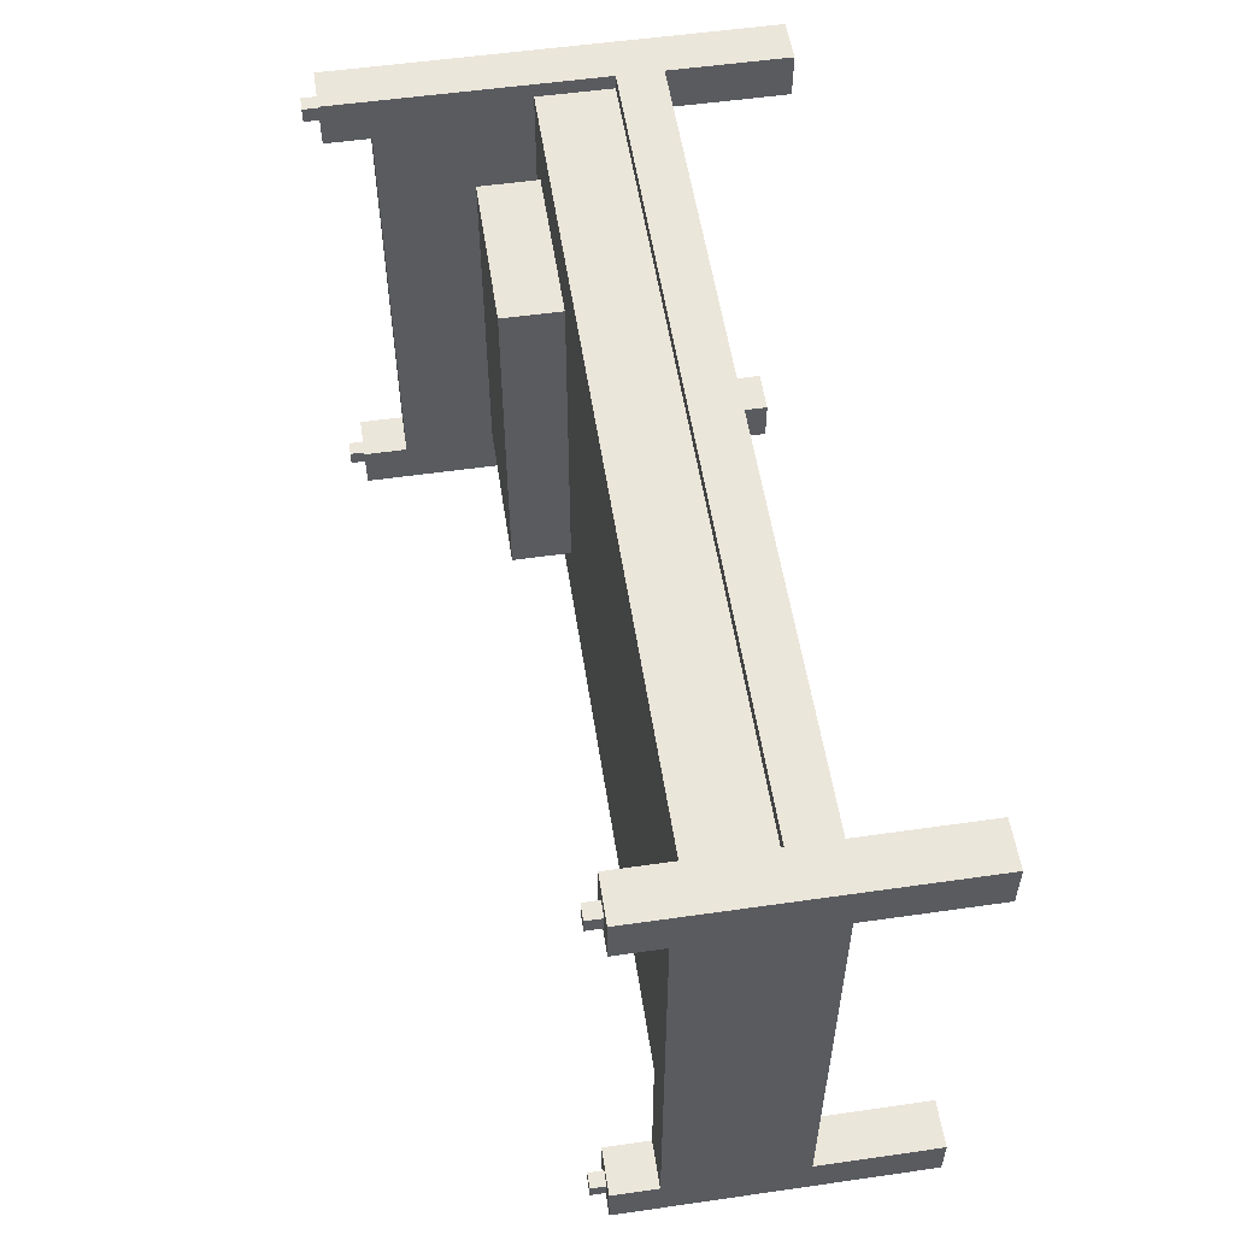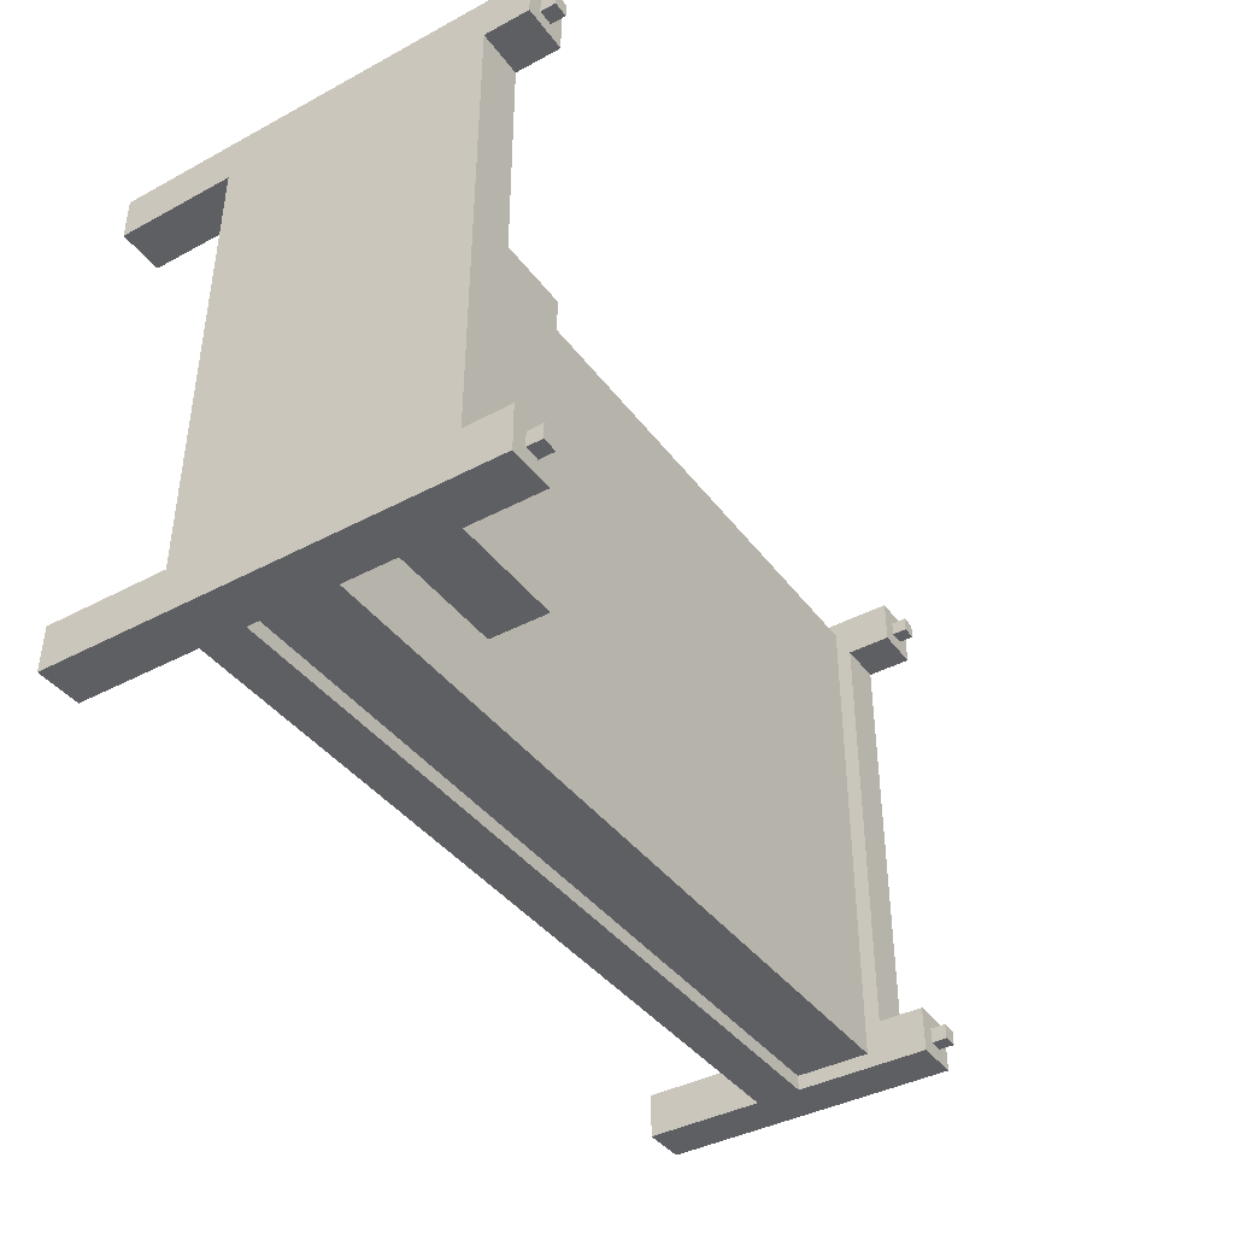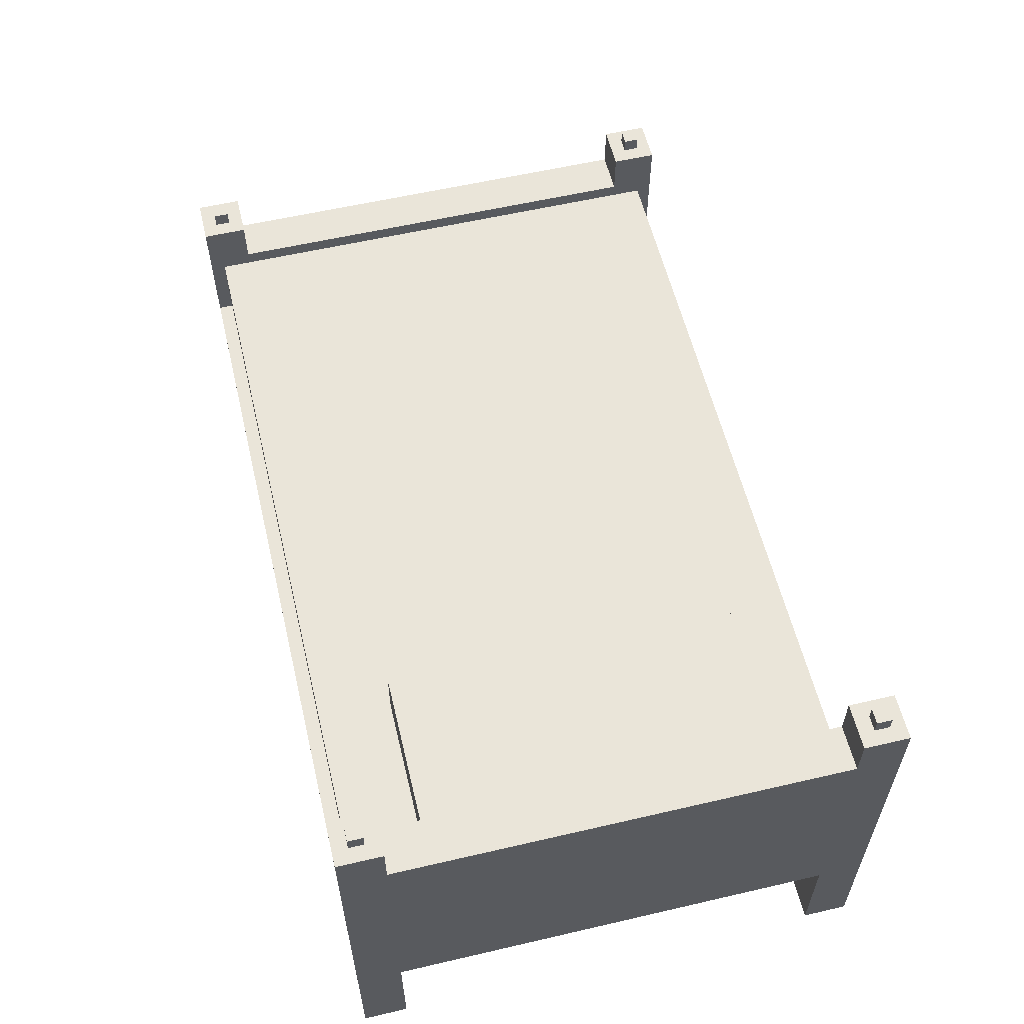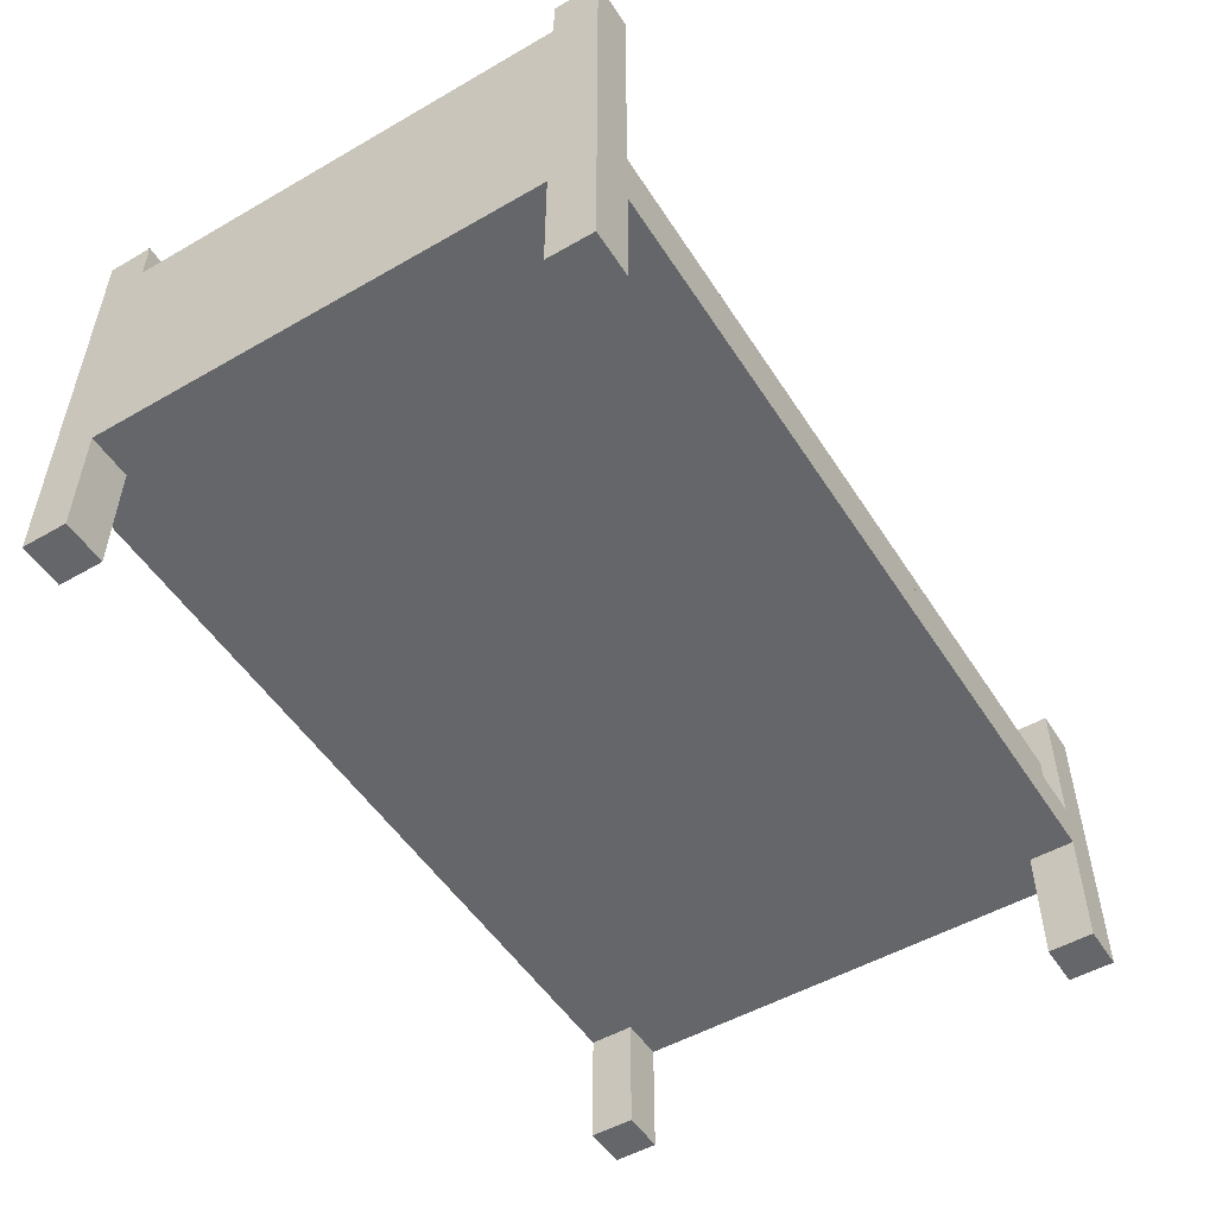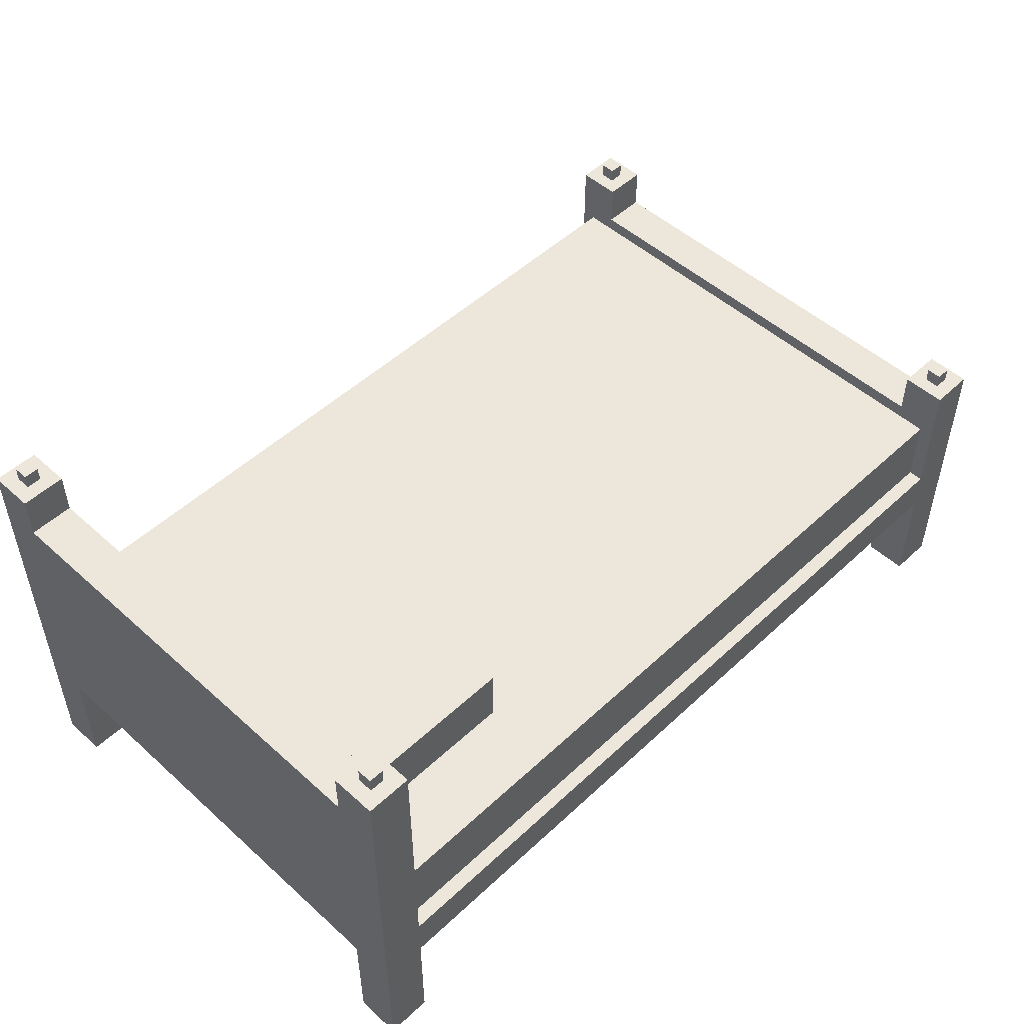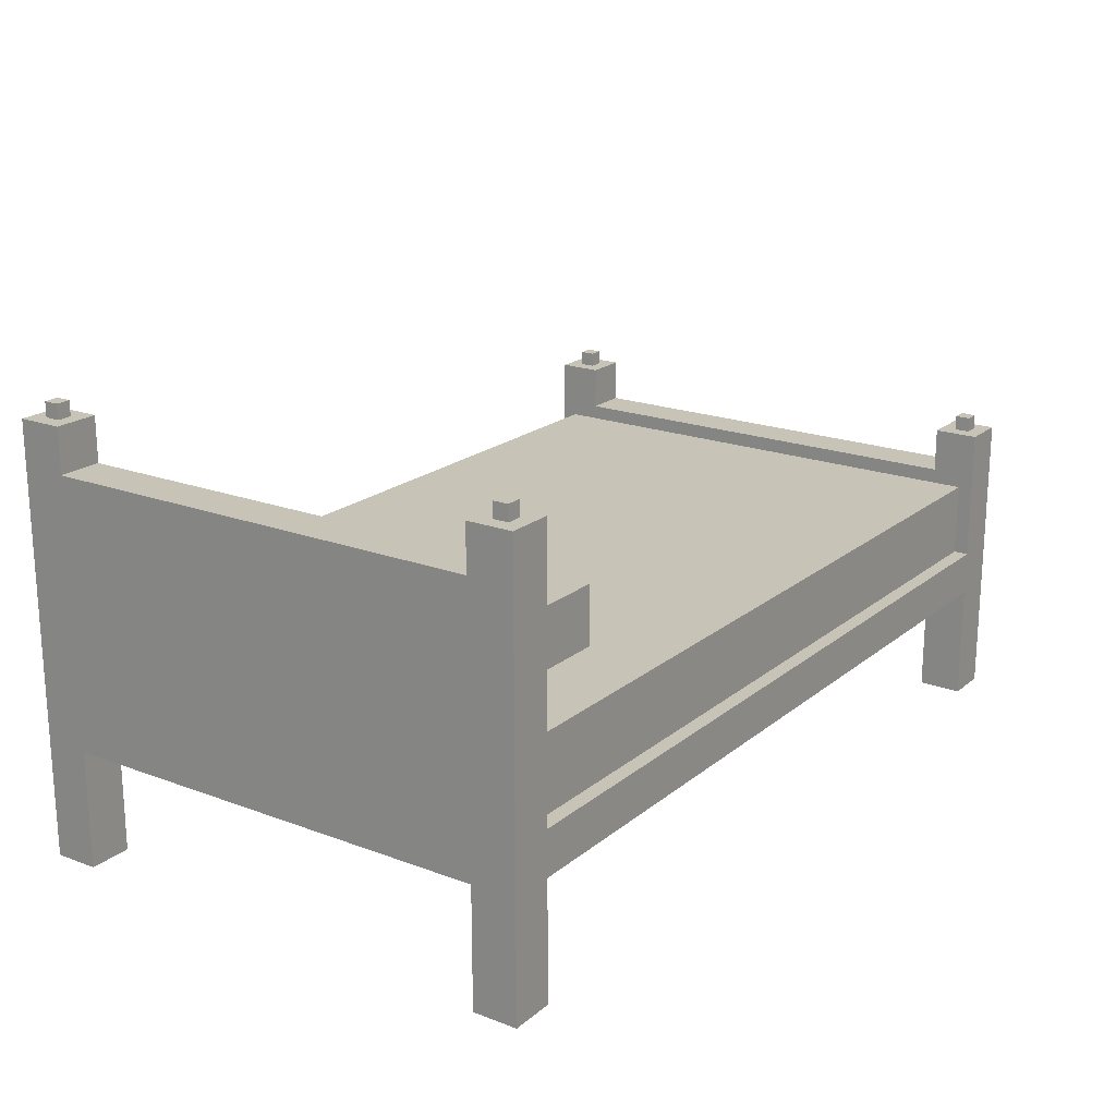
<metadata>
{"format":"obj","ext":"obj","renderer":"f3d","projection":"perspective","resolution":1024,"background":"white","views":[{"elev":54.9,"azim":-98.6,"up":"+Z"},{"elev":-40.4,"azim":123.2,"up":"+Z"},{"elev":58.3,"azim":76.5,"up":"+Y"},{"elev":-51.7,"azim":121.9,"up":"+Y"},{"elev":50.4,"azim":134.5,"up":"+Y"},{"elev":19.8,"azim":124.7,"up":"+Y"}]}
</metadata>
<code>
o
v -3 -1.5 1.8
v -3 -1.5 1.5
v -3 -1.5 -1.5
v -3 -1.5 -1.8
v -3 -0.7 1.5
v -3 -0.7 -1.5
v -3 0.2 1.5
v -3 0.2 -1.5
v -3 0.5 1.8
v -3 0.5 1.5
v -3 0.5 -1.5
v -3 0.5 -1.8
v -2.9 0.5 1.7
v -2.9 0.5 1.6
v -2.9 0.5 -1.6
v -2.9 0.5 -1.7
v -2.9 0.6 1.7
v -2.9 0.6 1.6
v -2.9 0.6 -1.6
v -2.9 0.6 -1.7
v 1.4 0.1 1.2
v 1.4 0.1 -1.2
v 1.4 0.5 1.2
v 1.4 0.5 -1.2
v 2.7 -1.5 1.8
v 2.7 -1.5 1.5
v 2.7 -1.5 -1.5
v 2.7 -1.5 -1.8
v 2.7 -0.7 1.8
v 2.7 -0.7 1.5
v 2.7 -0.7 -1.5
v 2.7 -0.7 -1.8
v 2.7 -0.4 1.8
v 2.7 -0.4 1.7
v 2.7 -0.4 -1.7
v 2.7 -0.4 -1.8
v 2.7 0.1 1.7
v 2.7 0.1 1.5
v 2.7 0.1 -1.5
v 2.7 0.1 -1.7
v 2.7 1.1 1.5
v 2.7 1.1 -1.5
v 2.7 1.4 1.8
v 2.7 1.4 1.5
v 2.7 1.4 -1.5
v 2.7 1.4 -1.8
v 2.8 1.4 1.7
v 2.8 1.4 1.6
v 2.8 1.4 -1.6
v 2.8 1.4 -1.7
v 2.8 1.5 1.7
v 2.8 1.5 1.6
v 2.8 1.5 -1.6
v 2.8 1.5 -1.7
v -2.8 0.5 1.7
v -2.8 0.5 1.6
v -2.8 0.5 -1.6
v -2.8 0.5 -1.7
v -2.8 0.6 1.7
v -2.8 0.6 1.6
v -2.8 0.6 -1.6
v -2.8 0.6 -1.7
v -2.7 -1.5 1.8
v -2.7 -1.5 1.5
v -2.7 -1.5 -1.5
v -2.7 -1.5 -1.8
v -2.7 -0.7 1.8
v -2.7 -0.7 1.5
v -2.7 -0.7 -1.5
v -2.7 -0.7 -1.8
v -2.7 -0.4 1.8
v -2.7 -0.4 1.7
v -2.7 -0.4 -1.7
v -2.7 -0.4 -1.8
v -2.7 0.1 1.7
v -2.7 0.1 1.5
v -2.7 0.1 -1.5
v -2.7 0.1 -1.7
v -2.7 0.2 1.5
v -2.7 0.2 -1.5
v -2.7 0.5 1.8
v -2.7 0.5 1.5
v -2.7 0.5 -1.5
v -2.7 0.5 -1.8
v 2.5 0.1 1.2
v 2.5 0.1 -1.2
v 2.5 0.5 1.2
v 2.5 0.5 -1.2
v 2.9 1.4 1.7
v 2.9 1.4 1.6
v 2.9 1.4 -1.6
v 2.9 1.4 -1.7
v 2.9 1.5 1.7
v 2.9 1.5 1.6
v 2.9 1.5 -1.6
v 2.9 1.5 -1.7
v 3 -1.5 1.8
v 3 -1.5 1.5
v 3 -1.5 -1.5
v 3 -1.5 -1.8
v 3 -0.7 1.5
v 3 -0.7 -1.5
v 3 1.1 1.5
v 3 1.1 -1.5
v 3 1.4 1.8
v 3 1.4 1.5
v 3 1.4 -1.5
v 3 1.4 -1.8
v -3 -1.5 1.8
v -3 0.5 1.8
v -2.7 -1.5 1.8
v -2.7 -0.7 1.8
v -2.7 -0.4 1.8
v -2.7 0.5 1.8
v 2.7 -1.5 1.8
v 2.7 -0.7 1.8
v 2.7 -0.4 1.8
v 2.7 1.4 1.8
v 3 -1.5 1.8
v 3 1.4 1.8
v -2.9 0.5 1.7
v -2.9 0.6 1.7
v -2.8 0.5 1.7
v -2.8 0.6 1.7
v -2.7 -0.4 1.7
v -2.7 0.1 1.7
v 1.2 -0.4 1.7
v 1.2 0.1 1.7
v 2.7 -0.4 1.7
v 2.7 0.1 1.7
v 2.8 1.4 1.7
v 2.8 1.5 1.7
v 2.9 1.4 1.7
v 2.9 1.5 1.7
v 1.4 0.1 1.2
v 1.4 0.5 1.2
v 2.5 0.1 1.2
v 2.5 0.5 1.2
v -3 -1.5 -1.5
v -3 -0.7 -1.5
v -3 0.2 -1.5
v -3 0.5 -1.5
v -2.7 -1.5 -1.5
v -2.7 -0.7 -1.5
v -2.7 0.2 -1.5
v -2.7 0.5 -1.5
v 2.7 -1.5 -1.5
v 2.7 -0.7 -1.5
v 2.7 1.1 -1.5
v 2.7 1.4 -1.5
v 3 -1.5 -1.5
v 3 -0.7 -1.5
v 3 1.1 -1.5
v 3 1.4 -1.5
v -2.9 0.5 -1.6
v -2.9 0.6 -1.6
v -2.8 0.5 -1.6
v -2.8 0.6 -1.6
v 2.8 1.4 -1.6
v 2.8 1.5 -1.6
v 2.9 1.4 -1.6
v 2.9 1.5 -1.6
v -2.9 0.5 1.6
v -2.9 0.6 1.6
v -2.8 0.5 1.6
v -2.8 0.6 1.6
v 2.8 1.4 1.6
v 2.8 1.5 1.6
v 2.9 1.4 1.6
v 2.9 1.5 1.6
v -3 -1.5 1.5
v -3 -0.7 1.5
v -3 0.2 1.5
v -3 0.5 1.5
v -2.7 -1.5 1.5
v -2.7 -0.7 1.5
v -2.7 0.2 1.5
v -2.7 0.5 1.5
v 2.7 -1.5 1.5
v 2.7 -0.7 1.5
v 2.7 1.1 1.5
v 2.7 1.4 1.5
v 3 -1.5 1.5
v 3 -0.7 1.5
v 3 1.1 1.5
v 3 1.4 1.5
v 1.4 0.1 -1.2
v 1.4 0.5 -1.2
v 2.5 0.1 -1.2
v 2.5 0.5 -1.2
v -2.9 0.5 -1.7
v -2.9 0.6 -1.7
v -2.8 0.5 -1.7
v -2.8 0.6 -1.7
v -2.7 -0.4 -1.7
v -2.7 0.1 -1.7
v 1.2 -0.4 -1.7
v 1.2 0.1 -1.7
v 2.7 -0.4 -1.7
v 2.7 0.1 -1.7
v 2.8 1.4 -1.7
v 2.8 1.5 -1.7
v 2.9 1.4 -1.7
v 2.9 1.5 -1.7
v -3 -1.5 -1.8
v -3 0.5 -1.8
v -2.7 -1.5 -1.8
v -2.7 -0.7 -1.8
v -2.7 -0.4 -1.8
v -2.7 0.5 -1.8
v 2.7 -1.5 -1.8
v 2.7 -0.7 -1.8
v 2.7 -0.4 -1.8
v 2.7 1.4 -1.8
v 3 -1.5 -1.8
v 3 1.4 -1.8
v -3 -1.5 1.8
v -2.7 -1.5 1.8
v 2.7 -1.5 1.8
v 3 -1.5 1.8
v -3 -1.5 1.5
v -2.7 -1.5 1.5
v 2.7 -1.5 1.5
v 3 -1.5 1.5
v -3 -1.5 -1.5
v -2.7 -1.5 -1.5
v 2.7 -1.5 -1.5
v 3 -1.5 -1.5
v -3 -1.5 -1.8
v -2.7 -1.5 -1.8
v 2.7 -1.5 -1.8
v 3 -1.5 -1.8
v -2.7 -0.7 1.8
v 2.7 -0.7 1.8
v -3 -0.7 1.5
v -2.7 -0.7 1.5
v 2.7 -0.7 1.5
v 3 -0.7 1.5
v -3 -0.7 -1.5
v -2.7 -0.7 -1.5
v 2.7 -0.7 -1.5
v 3 -0.7 -1.5
v -2.7 -0.7 -1.8
v 2.7 -0.7 -1.8
v -2.7 -0.4 1.8
v 2.7 -0.4 1.8
v -2.7 -0.4 1.7
v 1.2 -0.4 1.7
v 2.7 -0.4 1.7
v -2.7 -0.4 -1.7
v 1.2 -0.4 -1.7
v 2.7 -0.4 -1.7
v -2.7 -0.4 -1.8
v 2.7 -0.4 -1.8
v -2.7 0.1 1.7
v 1.2 0.1 1.7
v 2.7 0.1 1.7
v -2.7 0.1 1.5
v 2.7 0.1 1.5
v 1.4 0.1 1.2
v 2.5 0.1 1.2
v 1.4 0.1 -1.2
v 2.5 0.1 -1.2
v -2.7 0.1 -1.5
v 2.7 0.1 -1.5
v -2.7 0.1 -1.7
v 1.2 0.1 -1.7
v 2.7 0.1 -1.7
v -3 0.2 1.5
v -2.7 0.2 1.5
v -3 0.2 -1.5
v -2.7 0.2 -1.5
v -3 0.5 1.8
v -2.7 0.5 1.8
v -2.9 0.5 1.7
v -2.8 0.5 1.7
v -2.9 0.5 1.6
v -2.8 0.5 1.6
v -3 0.5 1.5
v -2.7 0.5 1.5
v 1.4 0.5 1.2
v 2.5 0.5 1.2
v 1.4 0.5 -1.2
v 2.5 0.5 -1.2
v -3 0.5 -1.5
v -2.7 0.5 -1.5
v -2.9 0.5 -1.6
v -2.8 0.5 -1.6
v -2.9 0.5 -1.7
v -2.8 0.5 -1.7
v -3 0.5 -1.8
v -2.7 0.5 -1.8
v -2.9 0.6 1.7
v -2.8 0.6 1.7
v -2.9 0.6 1.6
v -2.8 0.6 1.6
v -2.9 0.6 -1.6
v -2.8 0.6 -1.6
v -2.9 0.6 -1.7
v -2.8 0.6 -1.7
v 2.7 1.1 1.5
v 3 1.1 1.5
v 2.7 1.1 -1.5
v 3 1.1 -1.5
v 2.7 1.4 1.8
v 3 1.4 1.8
v 2.8 1.4 1.7
v 2.9 1.4 1.7
v 2.8 1.4 1.6
v 2.9 1.4 1.6
v 2.7 1.4 1.5
v 3 1.4 1.5
v 2.7 1.4 -1.5
v 3 1.4 -1.5
v 2.8 1.4 -1.6
v 2.9 1.4 -1.6
v 2.8 1.4 -1.7
v 2.9 1.4 -1.7
v 2.7 1.4 -1.8
v 3 1.4 -1.8
v 2.8 1.5 1.7
v 2.9 1.5 1.7
v 2.8 1.5 1.6
v 2.9 1.5 1.6
v 2.8 1.5 -1.6
v 2.9 1.5 -1.6
v 2.8 1.5 -1.7
v 2.9 1.5 -1.7
f 5 2 1
f 6 4 3
f 7 5 1
f 7 6 5
f 8 4 6
f 8 6 7
f 9 7 1
f 10 7 9
f 11 4 8
f 12 4 11
f 17 14 13
f 18 14 17
f 19 16 15
f 20 16 19
f 23 22 21
f 24 22 23
f 29 26 25
f 30 26 29
f 31 28 27
f 32 28 31
f 37 34 33
f 40 36 35
f 41 39 38
f 41 38 37
f 42 40 39
f 42 39 41
f 43 41 37
f 43 37 33
f 44 41 43
f 45 40 42
f 46 36 40
f 46 40 45
f 51 48 47
f 52 48 51
f 53 50 49
f 54 50 53
f 55 56 59
f 59 56 60
f 57 58 61
f 61 58 62
f 63 64 67
f 67 64 68
f 65 66 69
f 69 66 70
f 71 72 75
f 73 74 78
f 76 77 79
f 75 76 79
f 77 78 80
f 79 77 80
f 75 79 81
f 71 75 81
f 81 79 82
f 80 78 83
f 78 74 84
f 83 78 84
f 85 86 87
f 87 86 88
f 89 90 93
f 93 90 94
f 91 92 95
f 95 92 96
f 97 98 101
f 99 100 102
f 97 101 103
f 101 102 103
f 102 100 104
f 103 102 104
f 97 103 105
f 105 103 106
f 104 100 107
f 107 100 108
f 111 110 109
f 112 110 111
f 113 110 112
f 114 110 113
f 116 113 112
f 117 113 116
f 119 117 116
f 119 118 117
f 119 116 115
f 120 118 119
f 123 122 121
f 124 122 123
f 127 126 125
f 128 126 127
f 129 128 127
f 130 128 129
f 133 132 131
f 134 132 133
f 137 136 135
f 138 136 137
f 143 140 139
f 144 140 143
f 145 142 141
f 146 142 145
f 151 148 147
f 152 148 151
f 153 150 149
f 154 150 153
f 157 156 155
f 158 156 157
f 161 160 159
f 162 160 161
f 163 164 165
f 165 164 166
f 167 168 169
f 169 168 170
f 171 172 175
f 175 172 176
f 173 174 177
f 177 174 178
f 179 180 183
f 183 180 184
f 181 182 185
f 185 182 186
f 187 188 189
f 189 188 190
f 191 192 193
f 193 192 194
f 195 196 197
f 197 196 198
f 197 198 199
f 199 198 200
f 201 202 203
f 203 202 204
f 205 206 207
f 207 206 208
f 208 206 209
f 209 206 210
f 208 209 212
f 212 209 213
f 212 213 215
f 213 214 215
f 211 212 215
f 215 214 216
f 221 218 217
f 222 218 221
f 223 220 219
f 224 220 223
f 229 226 225
f 230 226 229
f 231 228 227
f 232 228 231
f 236 234 233
f 237 234 236
f 239 236 235
f 240 237 236
f 240 236 239
f 241 238 237
f 241 237 240
f 242 238 241
f 243 241 240
f 244 241 243
f 245 246 247
f 247 246 248
f 248 246 249
f 250 251 253
f 251 252 253
f 253 252 254
f 255 256 258
f 256 257 259
f 256 259 260
f 260 259 261
f 256 260 262
f 261 259 263
f 258 256 264
f 262 263 265
f 263 259 265
f 264 256 266
f 256 262 267
f 266 256 267
f 262 265 267
f 267 265 268
f 269 270 271
f 271 270 272
f 273 274 275
f 275 274 276
f 273 275 277
f 276 274 278
f 273 277 279
f 277 278 279
f 278 274 280
f 279 278 280
f 281 282 283
f 283 282 284
f 285 286 287
f 287 286 288
f 285 287 289
f 288 286 290
f 285 289 291
f 289 290 291
f 290 286 292
f 291 290 292
f 293 294 295
f 295 294 296
f 297 298 299
f 299 298 300
f 301 302 303
f 303 302 304
f 305 306 307
f 307 306 308
f 305 307 309
f 308 306 310
f 305 309 311
f 309 310 311
f 310 306 312
f 311 310 312
f 313 314 315
f 315 314 316
f 313 315 317
f 316 314 318
f 313 317 319
f 317 318 319
f 318 314 320
f 319 318 320
f 321 322 323
f 323 322 324
f 325 326 327
f 327 326 328

</code>
